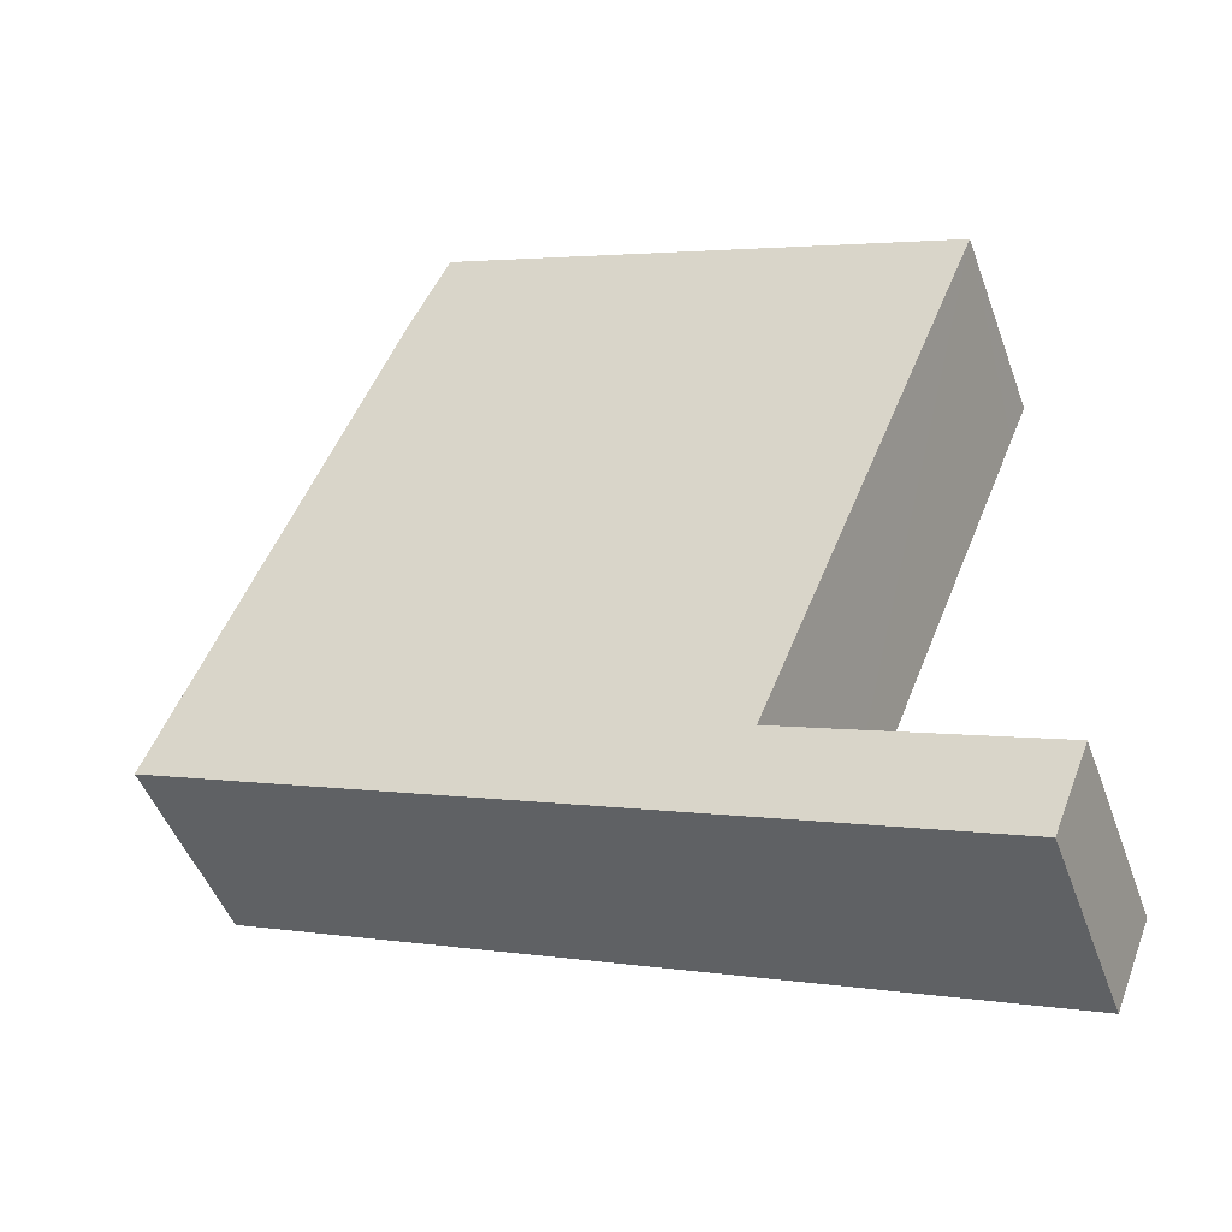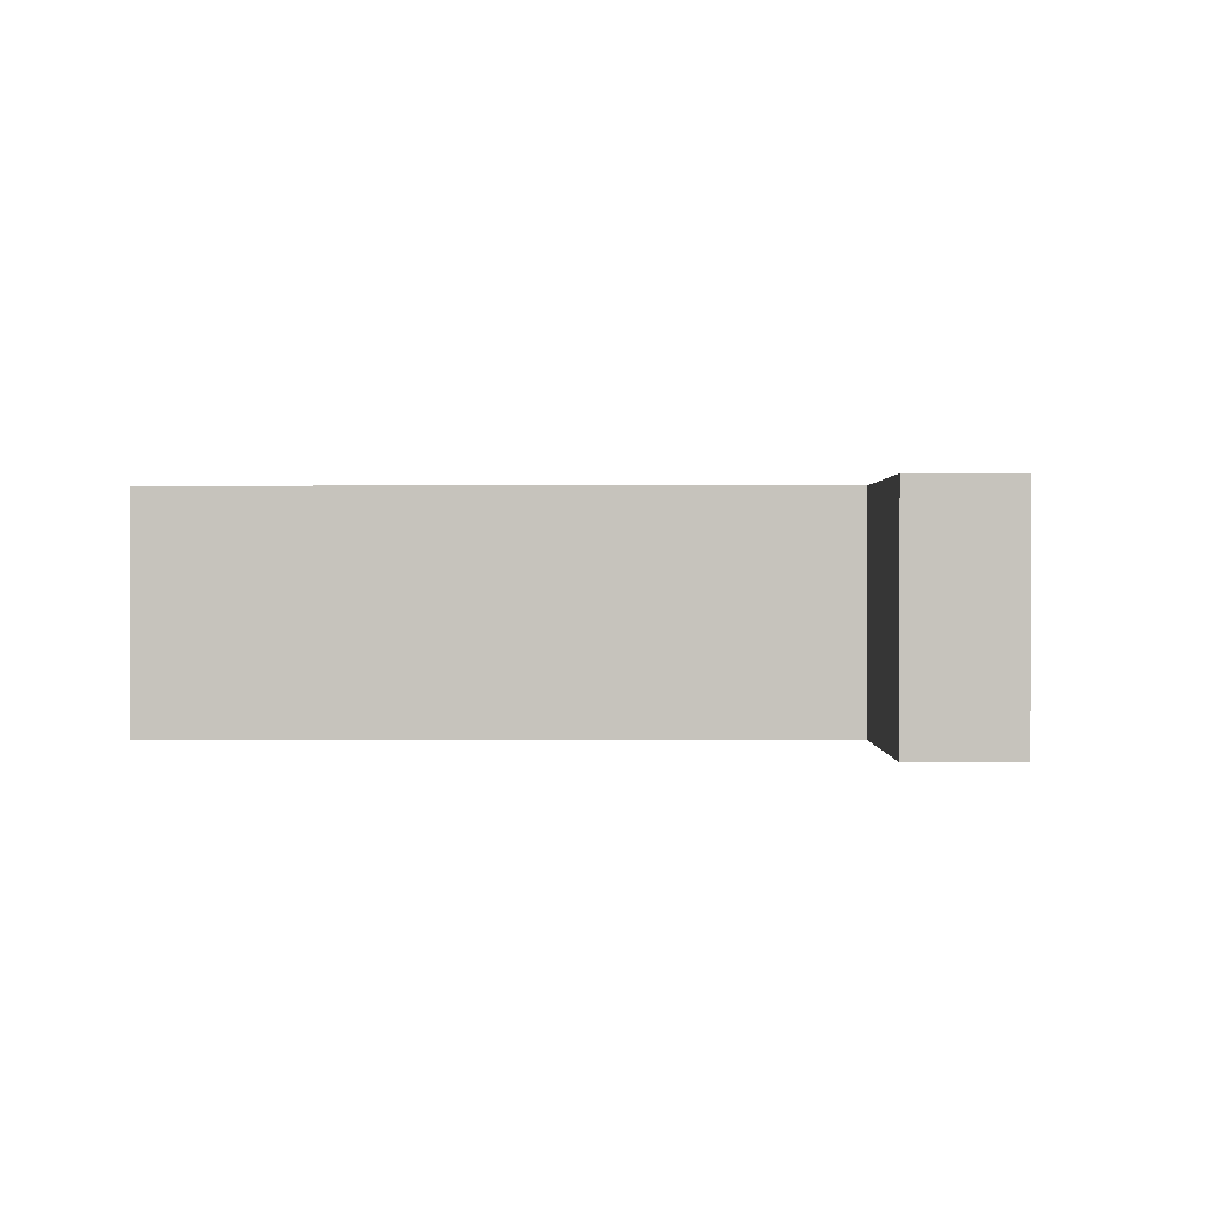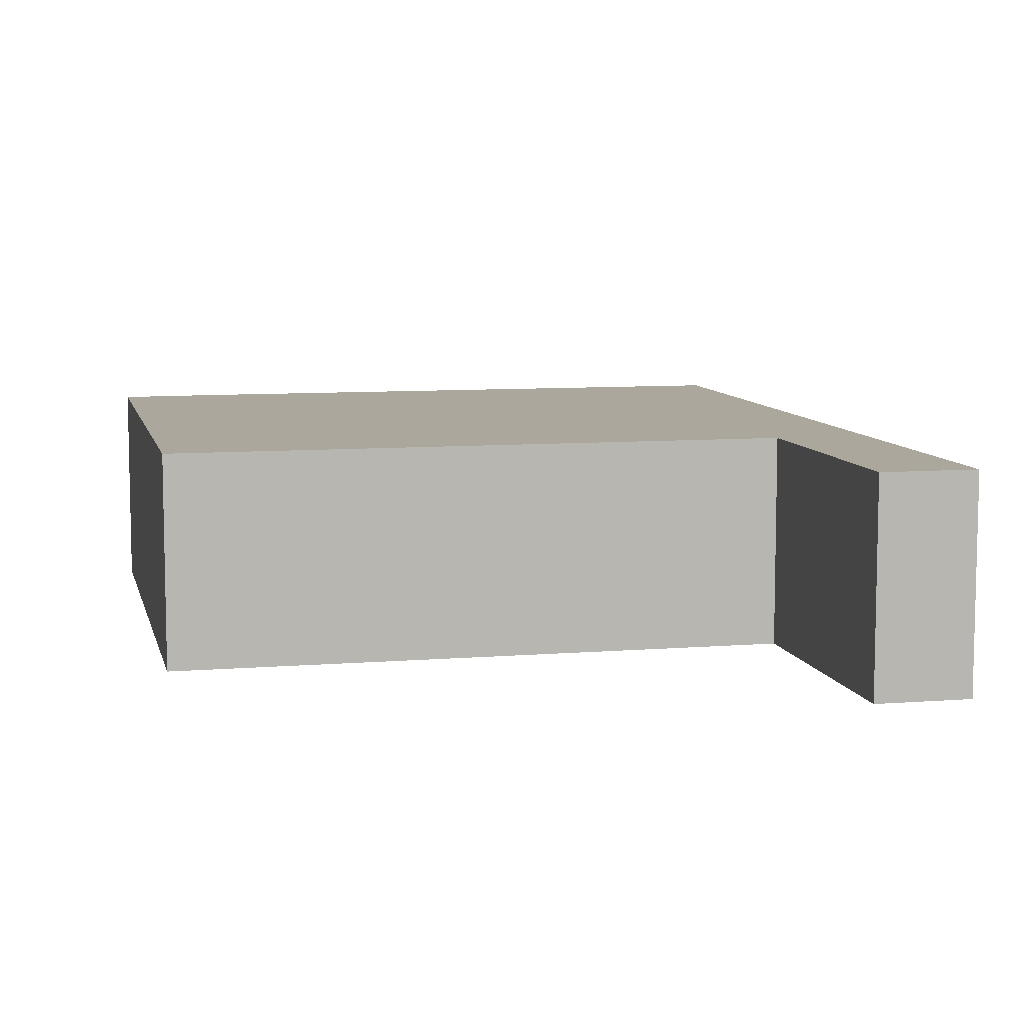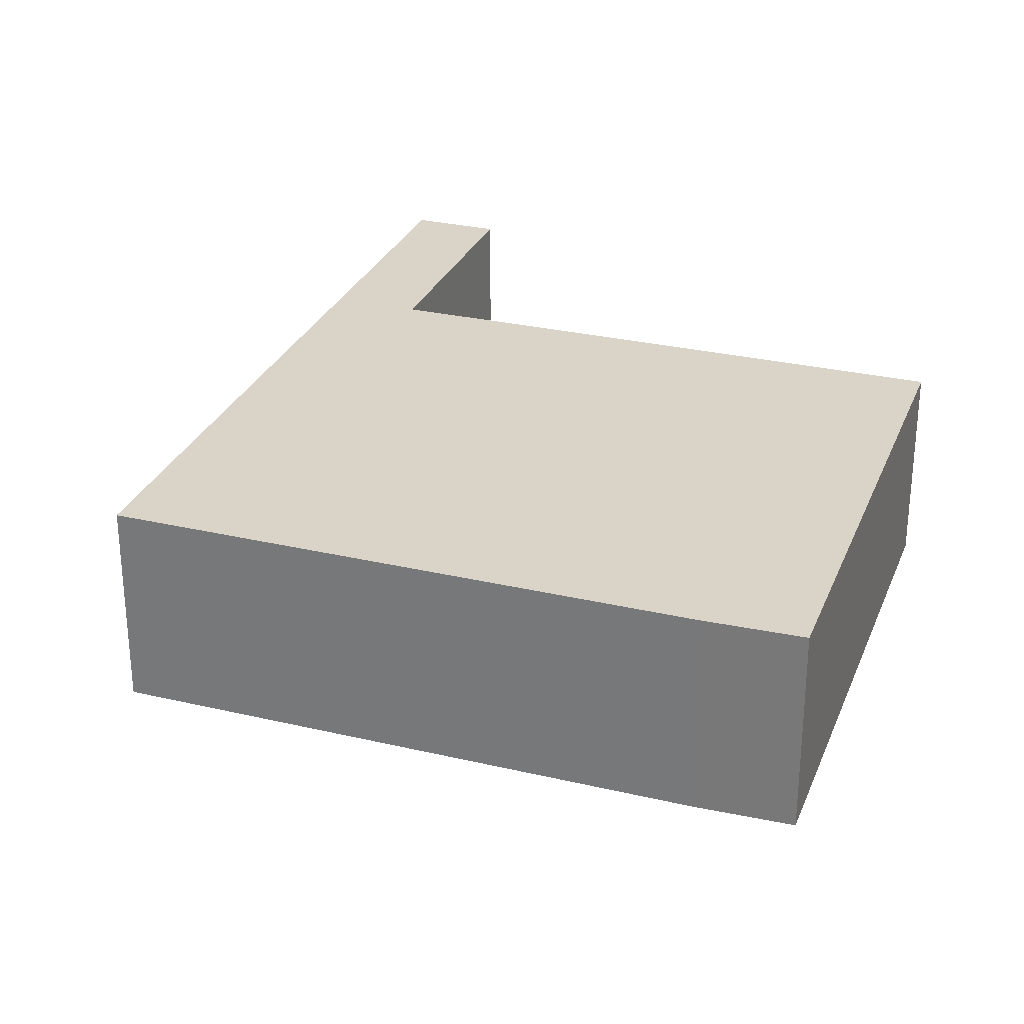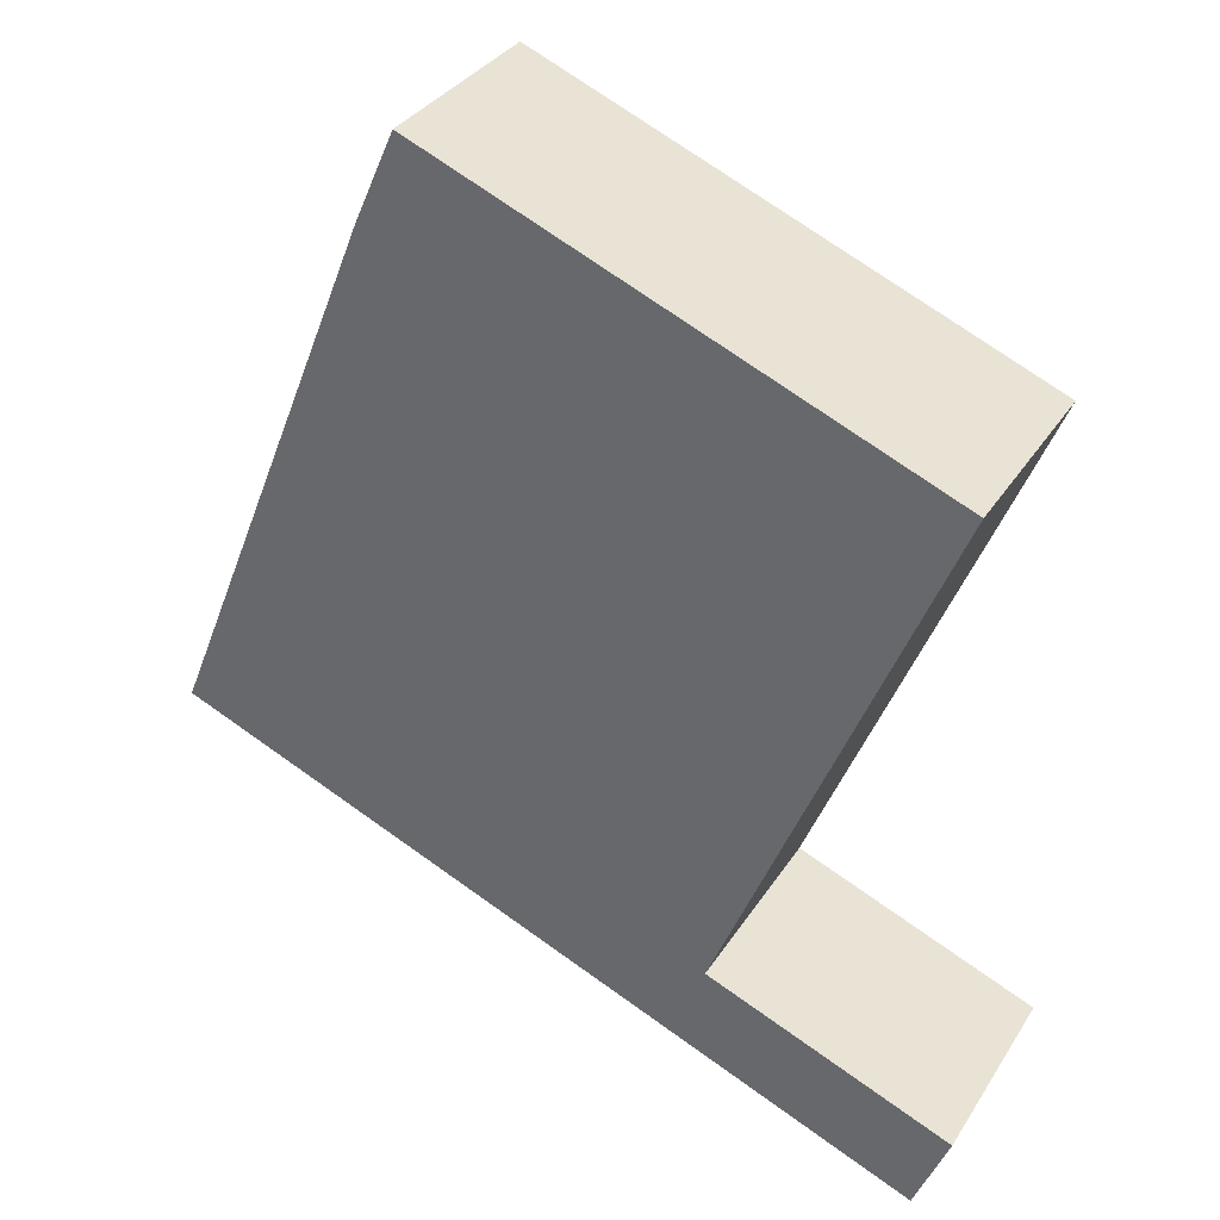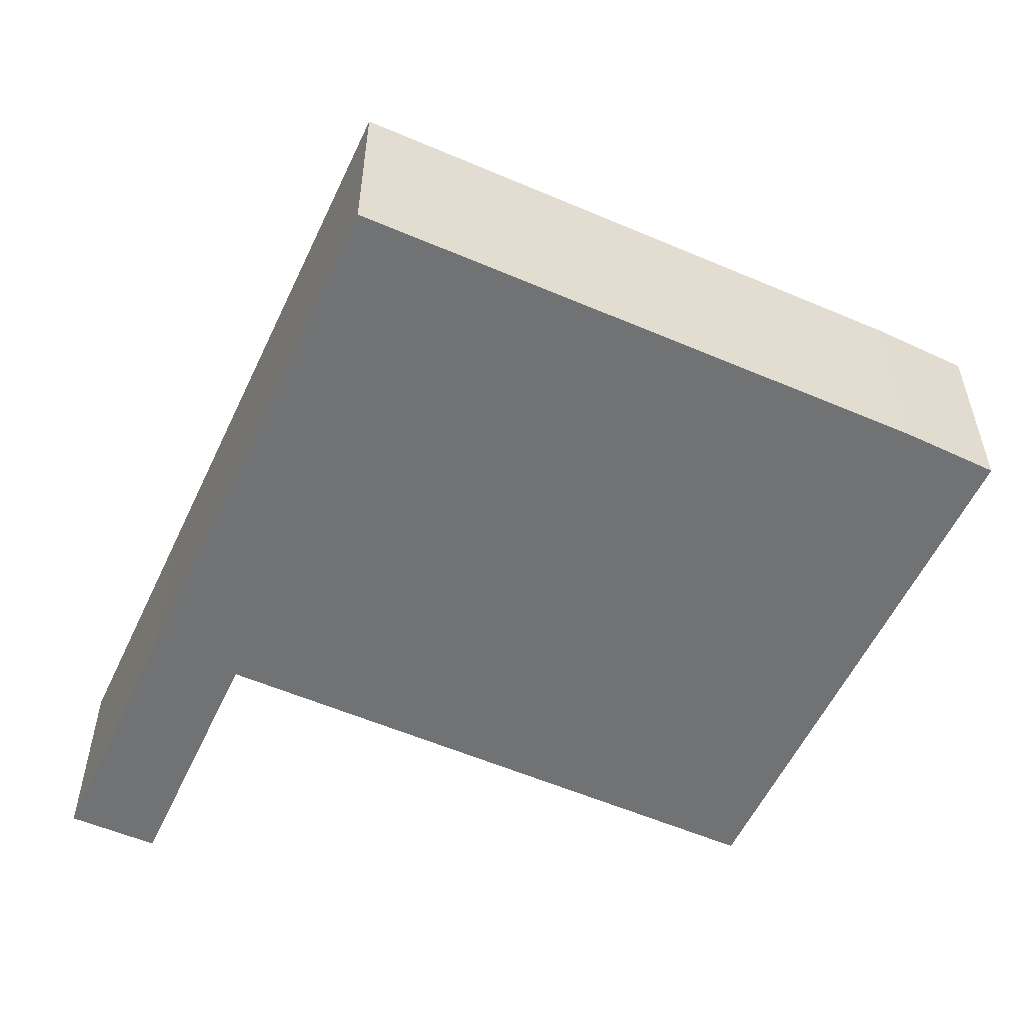
<metadata>
{"format":"obj","ext":"obj","renderer":"f3d","projection":"perspective","resolution":1024,"background":"white","views":[{"elev":-47.9,"azim":19.5,"up":"+Z"},{"elev":0.7,"azim":112.6,"up":"+Y"},{"elev":8.4,"azim":99.6,"up":"+Y"},{"elev":28.7,"azim":-48.6,"up":"+Y"},{"elev":33.9,"azim":27.9,"up":"+Z"},{"elev":-55.6,"azim":-92.4,"up":"+Y"}]}
</metadata>
<code>
v  3.054 2.413 7.488
v  9.136 2.413 4.99
v  2.577 2.413 6.415
v  0 2.413 1.478e-16
v  8.933 2.413 4.491
v  6.496 2.413 -1.51
v  6.178 2.413 -2.54
v  6.584 2.413 -1.546
v  9.415 2.413 -2.692
v  9.01 2.413 -3.705
v  3.054 -4.585e-16 7.488
v  9.136 -3.055e-16 4.99
v  6.496 9.246e-17 -1.51
v  9.415 1.648e-16 -2.692
v  6.584 9.467e-17 -1.546
v  8.933 -2.75e-16 4.491
v  9.01 2.269e-16 -3.705
v  6.178 1.555e-16 -2.54
v  0 0 0
v  2.577 -3.928e-16 6.415
g defaultobject
f 1 2 3
f 4 3 2
f 5 4 2
f 6 4 5
f 7 4 6
f 8 7 6
f 9 7 8
f 10 7 9
f 11 2 1
f 2 11 12
f 13 8 6
f 8 13 9
f 9 13 14
f 14 13 15
f 12 5 2
f 5 12 6
f 6 12 13
f 13 12 16
f 14 10 9
f 10 14 17
f 17 7 10
f 7 17 18
f 7 18 4
f 4 18 19
f 20 1 3
f 1 20 11
f 19 3 4
f 3 19 20
f 14 18 17
f 18 14 15
f 18 15 19
f 19 15 13
f 19 13 16
f 19 16 20
f 20 16 12
f 20 12 11

</code>
